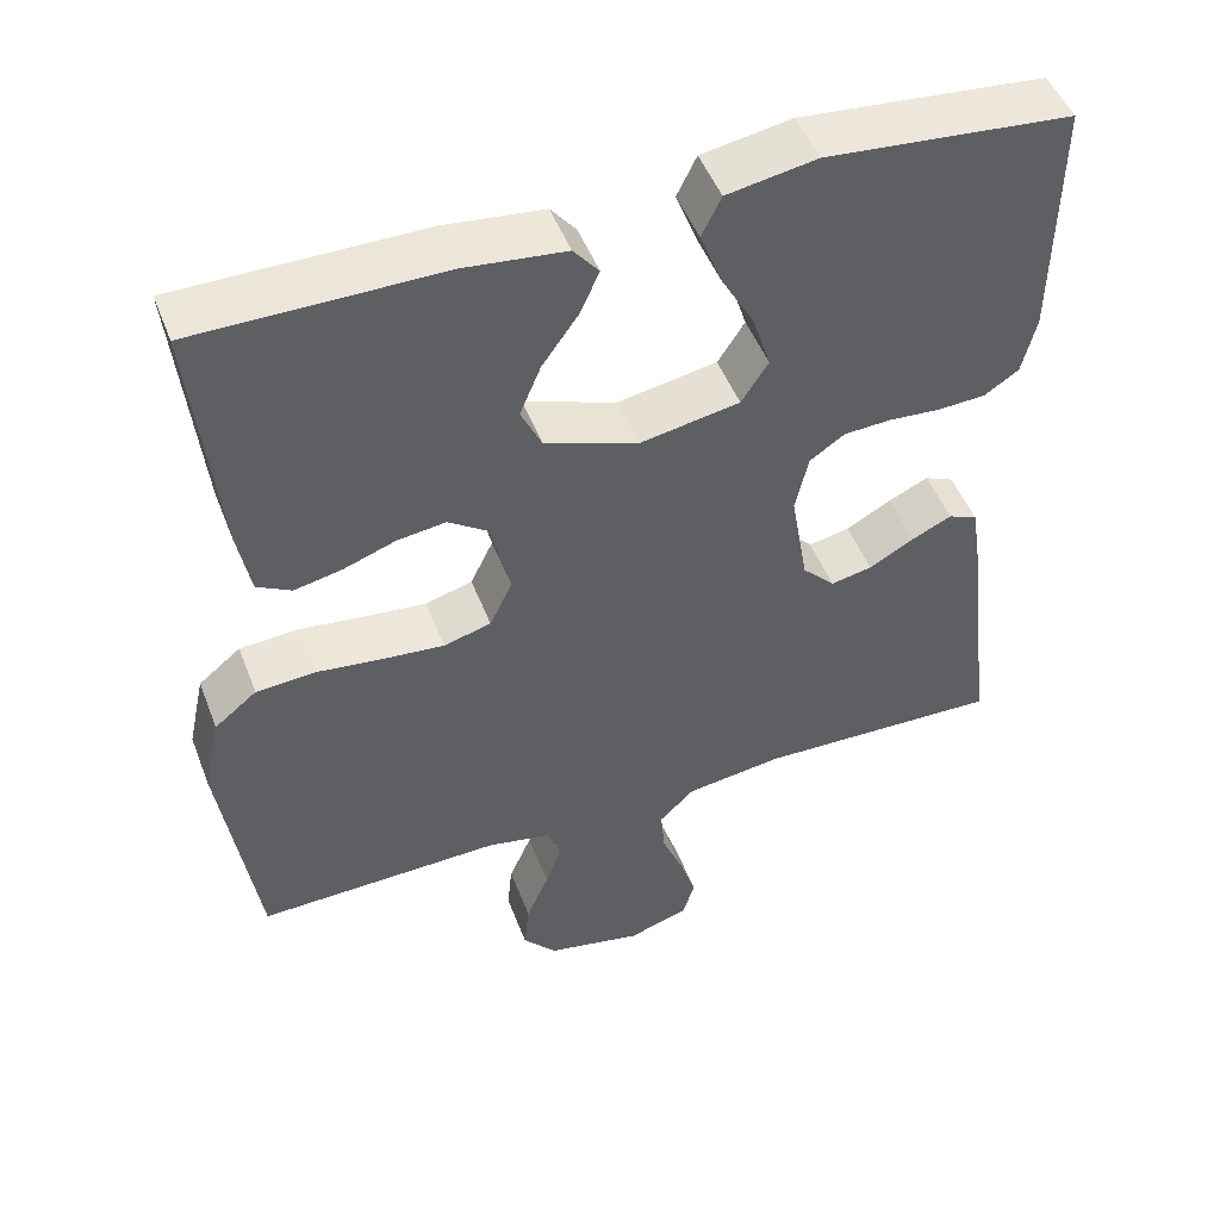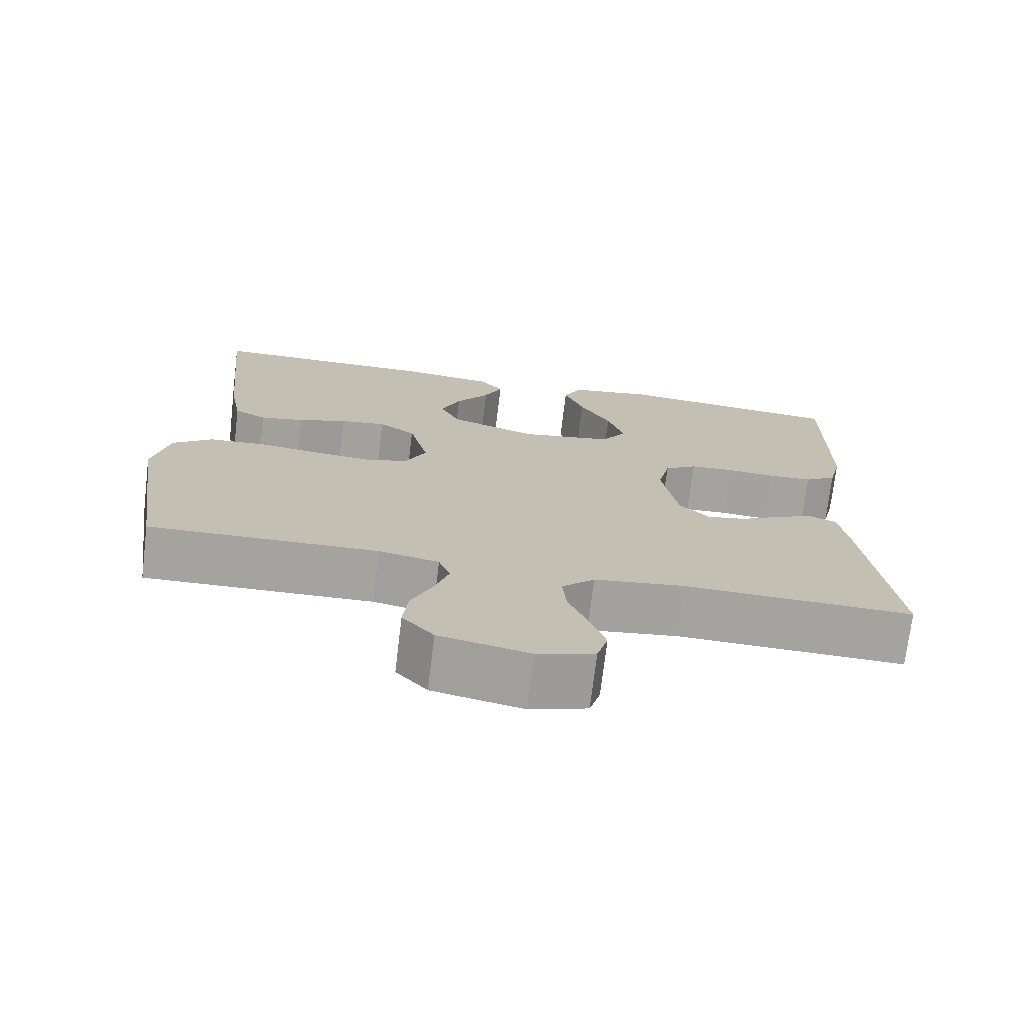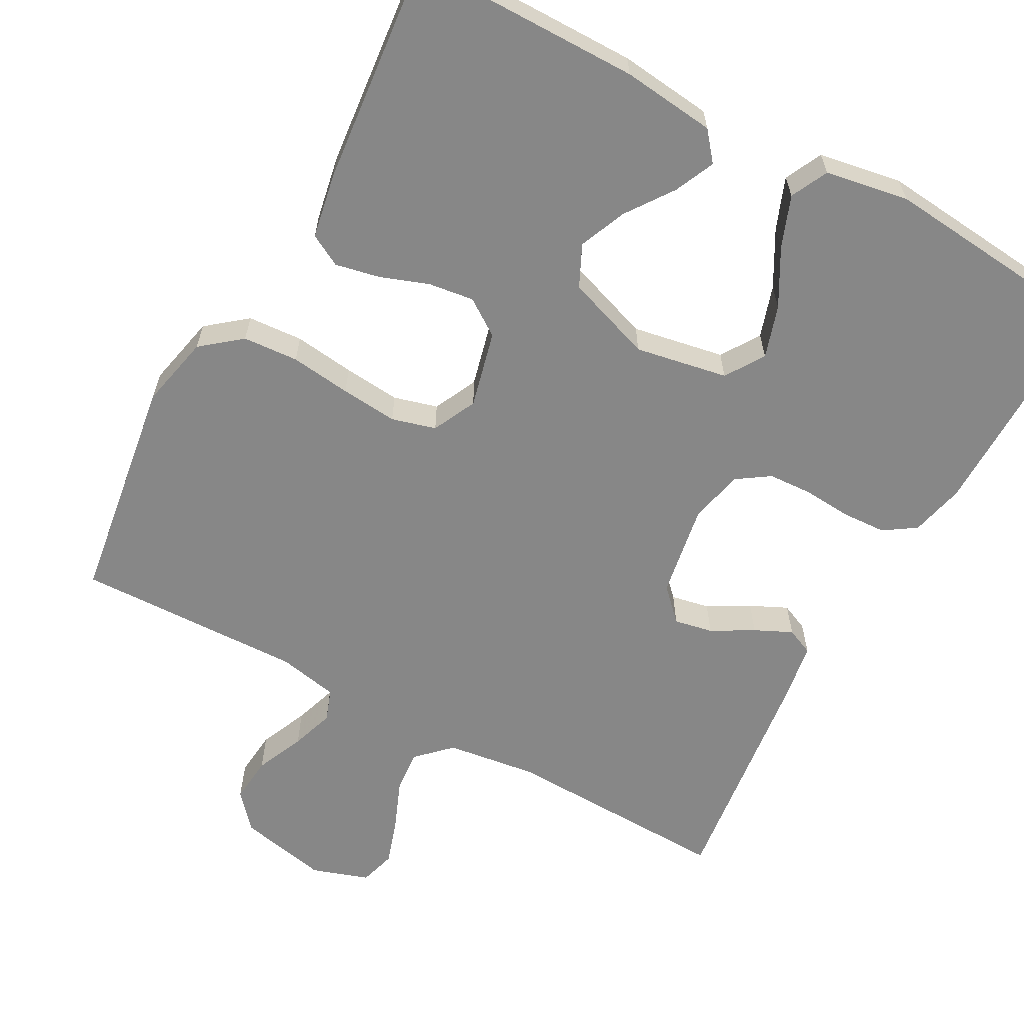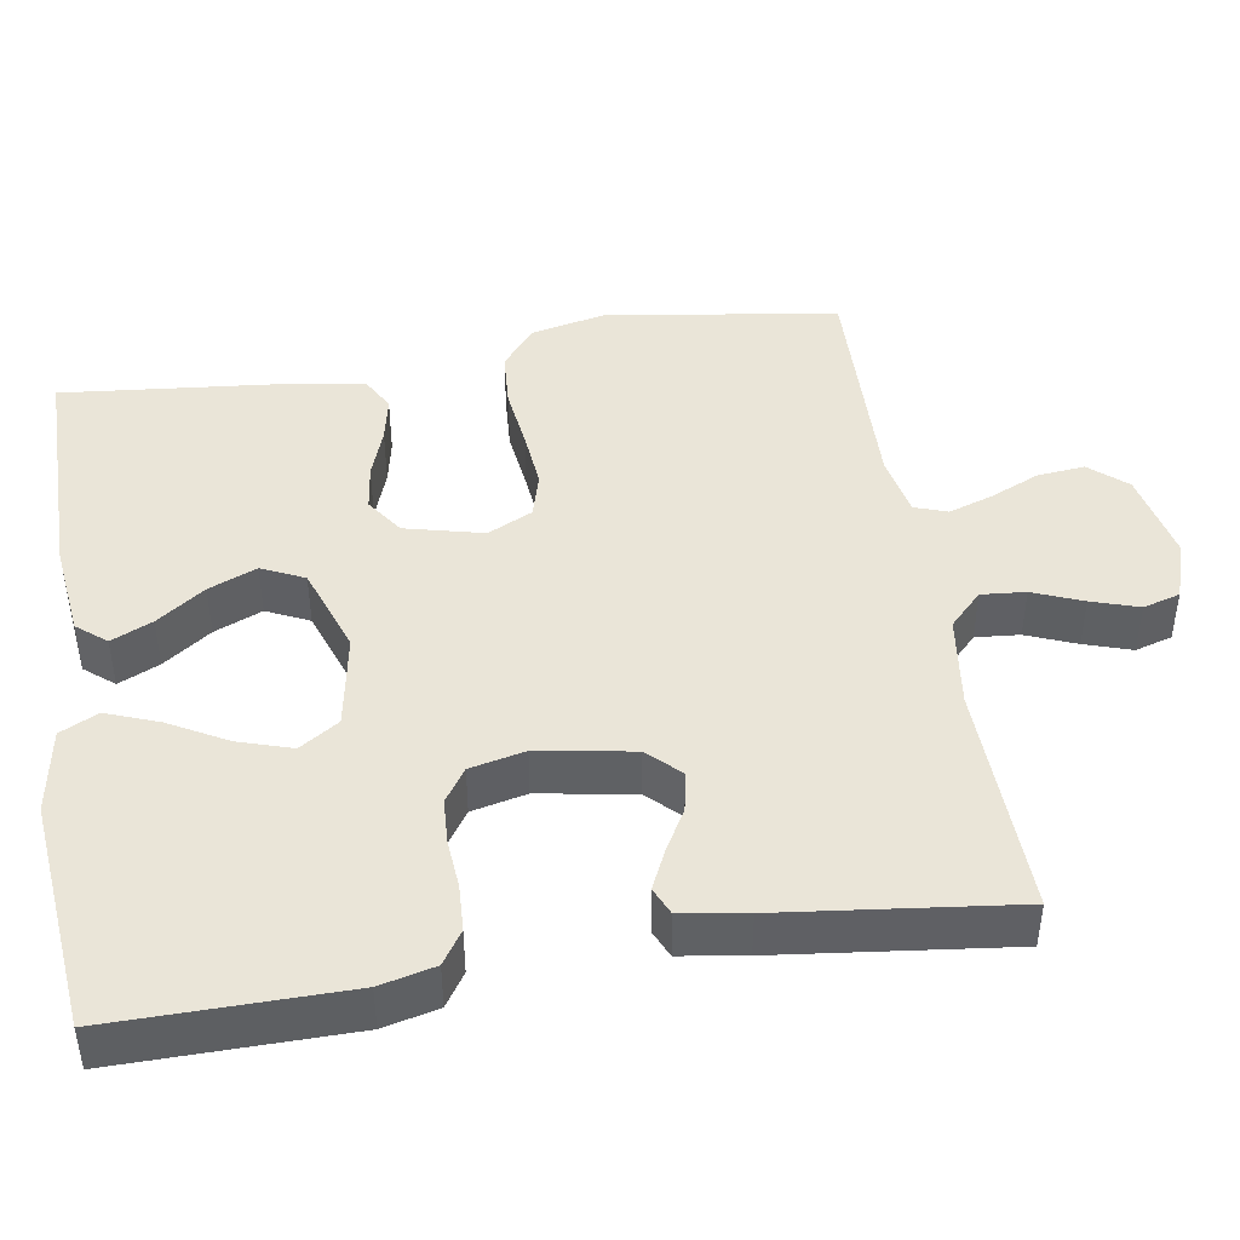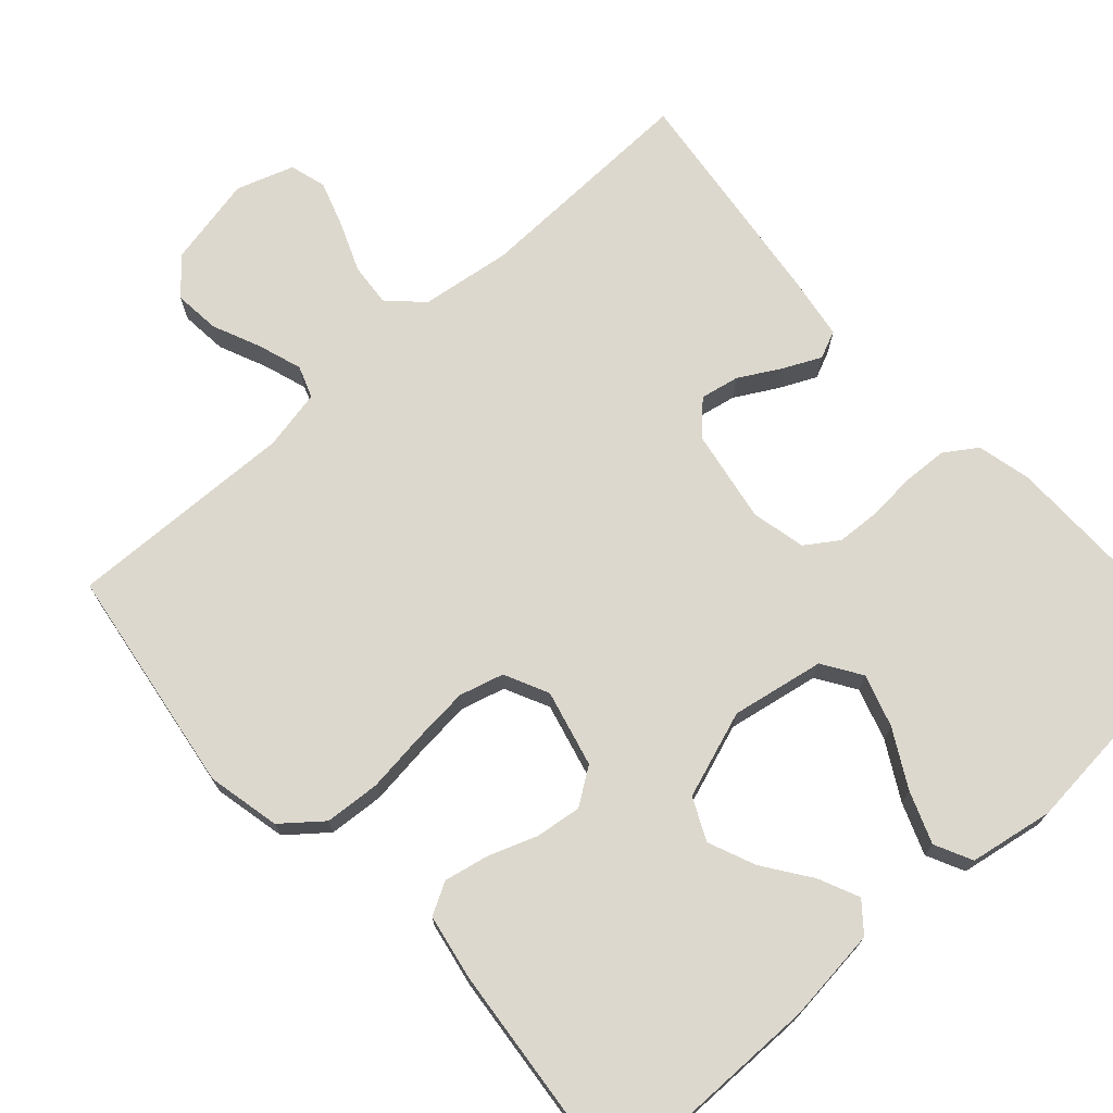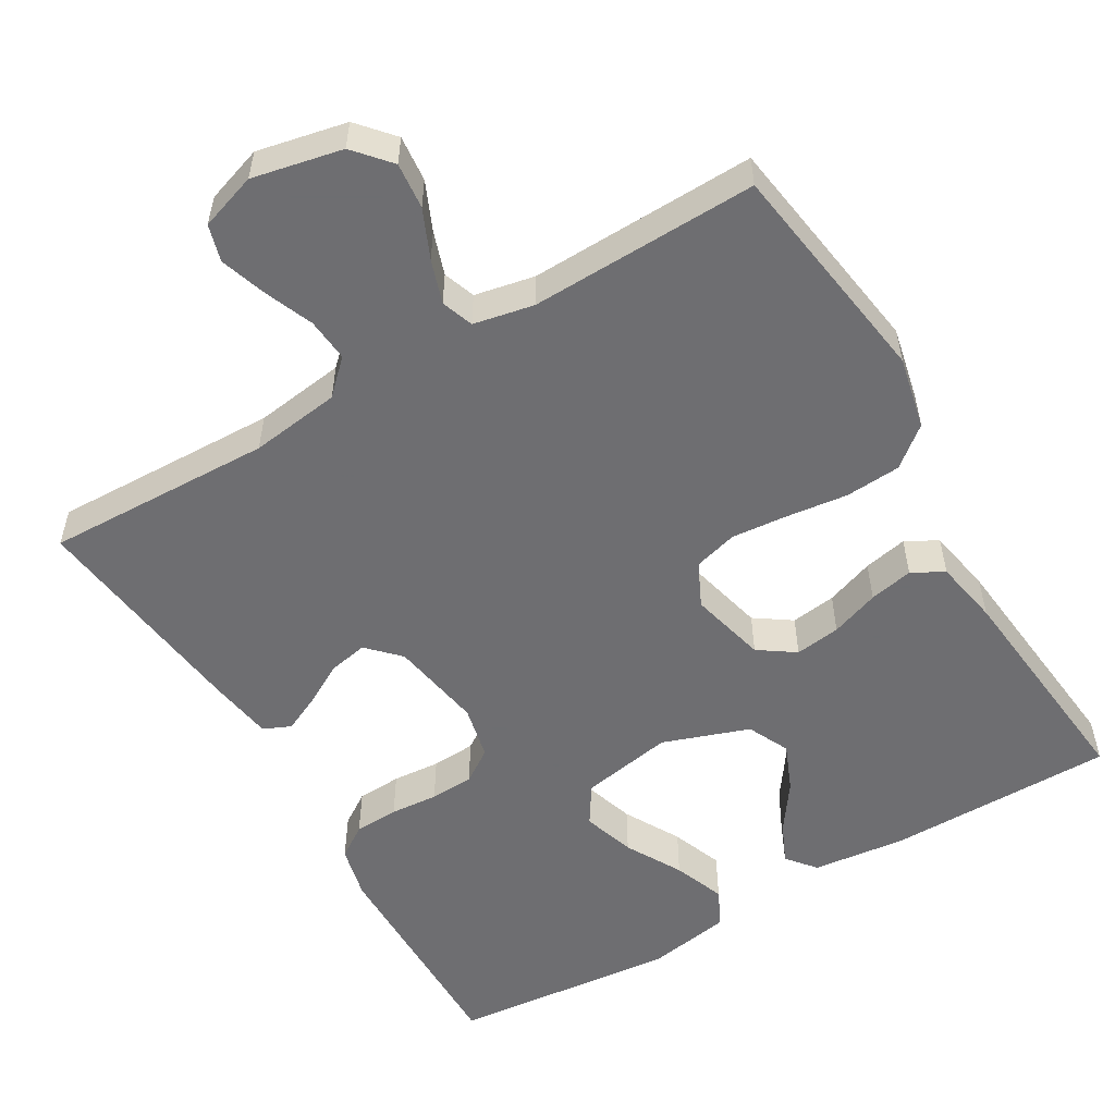
<metadata>
{"format":"obj","ext":"obj","renderer":"f3d","projection":"perspective","resolution":1024,"background":"white","views":[{"elev":49.0,"azim":-20.6,"up":"+Z"},{"elev":-72.9,"azim":-6.9,"up":"+Z"},{"elev":-62.3,"azim":-28.6,"up":"+Y"},{"elev":44.5,"azim":80.8,"up":"+Y"},{"elev":72.1,"azim":-42.0,"up":"+Y"},{"elev":-54.4,"azim":-149.5,"up":"+Y"}]}
</metadata>
<code>
v -0.5 0.07 0.5
v -0.2 0.07 0.501
v -0.077 0.07 0.487
v -0.046 0.07 0.449
v -0.07 0.07 0.396
v -0.114 0.07 0.334
v -0.14 0.07 0.272
v -0.114 0.07 0.217
v 0 0.07 0.177
v 0.122 0.07 0.199
v 0.155 0.07 0.25
v 0.133 0.07 0.319
v 0.092 0.07 0.393
v 0.066 0.07 0.461
v 0.09 0.07 0.51
v 0.2 0.07 0.529
v 0.5 0.07 0.5
v 0.497 0.07 0.2
v 0.48 0.07 0.129
v 0.438 0.07 0.101
v 0.379 0.07 0.098
v 0.316 0.07 0.103
v 0.258 0.07 0.1
v 0.215 0.07 0.071
v 0.199 0.07 0
v 0.22 0.07 -0.123
v 0.26 0.07 -0.164
v 0.311 0.07 -0.154
v 0.366 0.07 -0.123
v 0.415 0.07 -0.1
v 0.451 0.07 -0.116
v 0.464 0.07 -0.2
v 0.5 0.07 -0.5
v 0.2 0.07 -0.491
v 0.081 0.07 -0.507
v 0.038 0.07 -0.549
v 0.043 0.07 -0.606
v 0.069 0.07 -0.67
v 0.089 0.07 -0.731
v 0.075 0.07 -0.779
v 0 0.07 -0.804
v -0.118 0.07 -0.779
v -0.159 0.07 -0.732
v -0.153 0.07 -0.671
v -0.125 0.07 -0.607
v -0.106 0.07 -0.55
v -0.121 0.07 -0.508
v -0.2 0.07 -0.492
v -0.5 0.07 -0.5
v -0.544 0.07 -0.2
v -0.523 0.07 -0.104
v -0.471 0.07 -0.062
v -0.398 0.07 -0.057
v -0.318 0.07 -0.067
v -0.243 0.07 -0.074
v -0.185 0.07 -0.058
v -0.157 0.07 0
v -0.182 0.07 0.101
v -0.23 0.07 0.134
v -0.29 0.07 0.126
v -0.354 0.07 0.103
v -0.412 0.07 0.091
v -0.454 0.07 0.114
v -0.47 0.07 0.2
v -0.5 0 0.5
v -0.2 0 0.501
v -0.077 0 0.487
v -0.046 0 0.449
v -0.07 0 0.396
v -0.114 0 0.334
v -0.14 0 0.272
v -0.114 0 0.217
v 0 0 0.177
v 0.122 0 0.199
v 0.155 0 0.25
v 0.133 0 0.319
v 0.092 0 0.393
v 0.066 0 0.461
v 0.09 0 0.51
v 0.2 0 0.529
v 0.5 0 0.5
v 0.497 0 0.2
v 0.48 0 0.129
v 0.438 0 0.101
v 0.379 0 0.098
v 0.316 0 0.103
v 0.258 0 0.1
v 0.215 0 0.071
v 0.199 0 0
v 0.22 0 -0.123
v 0.26 0 -0.164
v 0.311 0 -0.154
v 0.366 0 -0.123
v 0.415 0 -0.1
v 0.451 0 -0.116
v 0.464 0 -0.2
v 0.5 0 -0.5
v 0.2 0 -0.491
v 0.081 0 -0.507
v 0.038 0 -0.549
v 0.043 0 -0.606
v 0.069 0 -0.67
v 0.089 0 -0.731
v 0.075 0 -0.779
v 0 0 -0.804
v -0.118 0 -0.779
v -0.159 0 -0.732
v -0.153 0 -0.671
v -0.125 0 -0.607
v -0.106 0 -0.55
v -0.121 0 -0.508
v -0.2 0 -0.492
v -0.5 0 -0.5
v -0.544 0 -0.2
v -0.523 0 -0.104
v -0.471 0 -0.062
v -0.398 0 -0.057
v -0.318 0 -0.067
v -0.243 0 -0.074
v -0.185 0 -0.058
v -0.157 0 0
v -0.182 0 0.101
v -0.23 0 0.134
v -0.29 0 0.126
v -0.354 0 0.103
v -0.412 0 0.091
v -0.454 0 0.114
v -0.47 0 0.2
f 4 5 6
f 3 4 6
f 2 3 6
f 1 2 6
f 64 1 6
f 63 64 6
f 62 63 6
f 61 62 6
f 60 61 6
f 59 60 6 7
f 58 59 7 8
f 57 58 8 9
f 56 57 9 10
f 52 53 54
f 51 52 54
f 50 51 54
f 49 50 54
f 48 49 54
f 47 48 54 55
f 46 47 55 56
f 43 44 45
f 42 43 45
f 41 42 45
f 40 41 45
f 39 40 45
f 38 39 45
f 37 38 45
f 36 37 45 46
f 46 56 10
f 36 46 10
f 35 36 10
f 32 33 34
f 31 32 34
f 30 31 34
f 29 30 34
f 28 29 34
f 27 28 34 35
f 20 21 22
f 19 20 22
f 18 19 22
f 17 18 22
f 16 17 22
f 15 16 22
f 14 15 22
f 13 14 22
f 12 13 22
f 11 12 22 23
f 10 11 23 24
f 26 27 35
f 25 26 35 10
f 10 24 25
f 70 69 68
f 70 68 67
f 70 67 66
f 70 66 65
f 70 65 128
f 70 128 127
f 70 127 126
f 70 126 125
f 70 125 124
f 71 70 124 123
f 72 71 123 122
f 73 72 122 121
f 74 73 121 120
f 118 117 116
f 118 116 115
f 118 115 114
f 118 114 113
f 118 113 112
f 119 118 112 111
f 120 119 111 110
f 109 108 107
f 109 107 106
f 109 106 105
f 109 105 104
f 109 104 103
f 109 103 102
f 109 102 101
f 110 109 101 100
f 74 120 110
f 74 110 100
f 74 100 99
f 98 97 96
f 98 96 95
f 98 95 94
f 98 94 93
f 98 93 92
f 99 98 92 91
f 86 85 84
f 86 84 83
f 86 83 82
f 86 82 81
f 86 81 80
f 86 80 79
f 86 79 78
f 86 78 77
f 86 77 76
f 87 86 76 75
f 88 87 75 74
f 99 91 90
f 74 99 90 89
f 89 88 74
f 1 65 66 2
f 2 66 67 3
f 3 67 68 4
f 4 68 69 5
f 5 69 70 6
f 6 70 71 7
f 7 71 72 8
f 8 72 73 9
f 9 73 74 10
f 10 74 75 11
f 11 75 76 12
f 12 76 77 13
f 13 77 78 14
f 14 78 79 15
f 15 79 80 16
f 16 80 81 17
f 17 81 82 18
f 18 82 83 19
f 19 83 84 20
f 20 84 85 21
f 21 85 86 22
f 22 86 87 23
f 23 87 88 24
f 24 88 89 25
f 25 89 90 26
f 26 90 91 27
f 27 91 92 28
f 28 92 93 29
f 29 93 94 30
f 30 94 95 31
f 31 95 96 32
f 32 96 97 33
f 33 97 98 34
f 34 98 99 35
f 35 99 100 36
f 36 100 101 37
f 37 101 102 38
f 38 102 103 39
f 39 103 104 40
f 40 104 105 41
f 41 105 106 42
f 42 106 107 43
f 43 107 108 44
f 44 108 109 45
f 45 109 110 46
f 46 110 111 47
f 47 111 112 48
f 48 112 113 49
f 49 113 114 50
f 50 114 115 51
f 51 115 116 52
f 52 116 117 53
f 53 117 118 54
f 54 118 119 55
f 55 119 120 56
f 56 120 121 57
f 57 121 122 58
f 58 122 123 59
f 59 123 124 60
f 60 124 125 61
f 61 125 126 62
f 62 126 127 63
f 63 127 128 64
f 64 128 65 1

</code>
